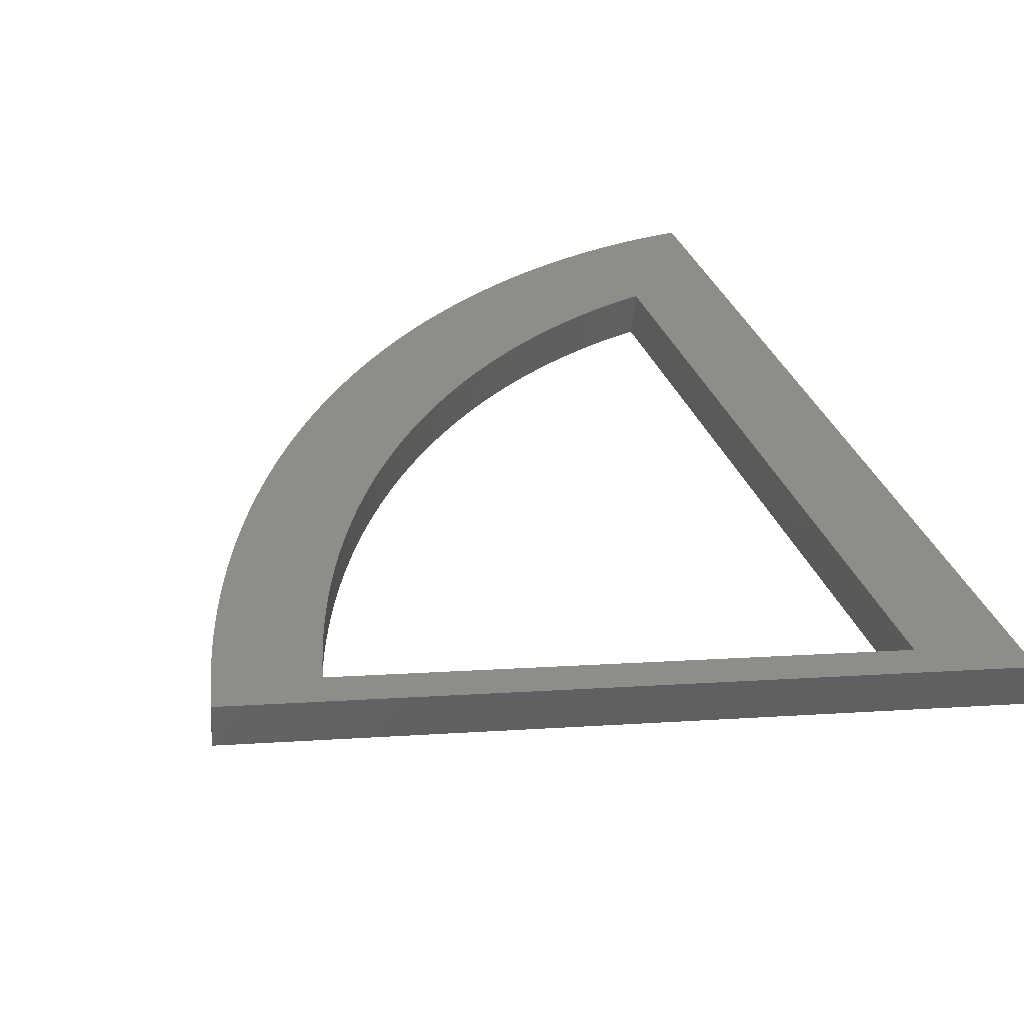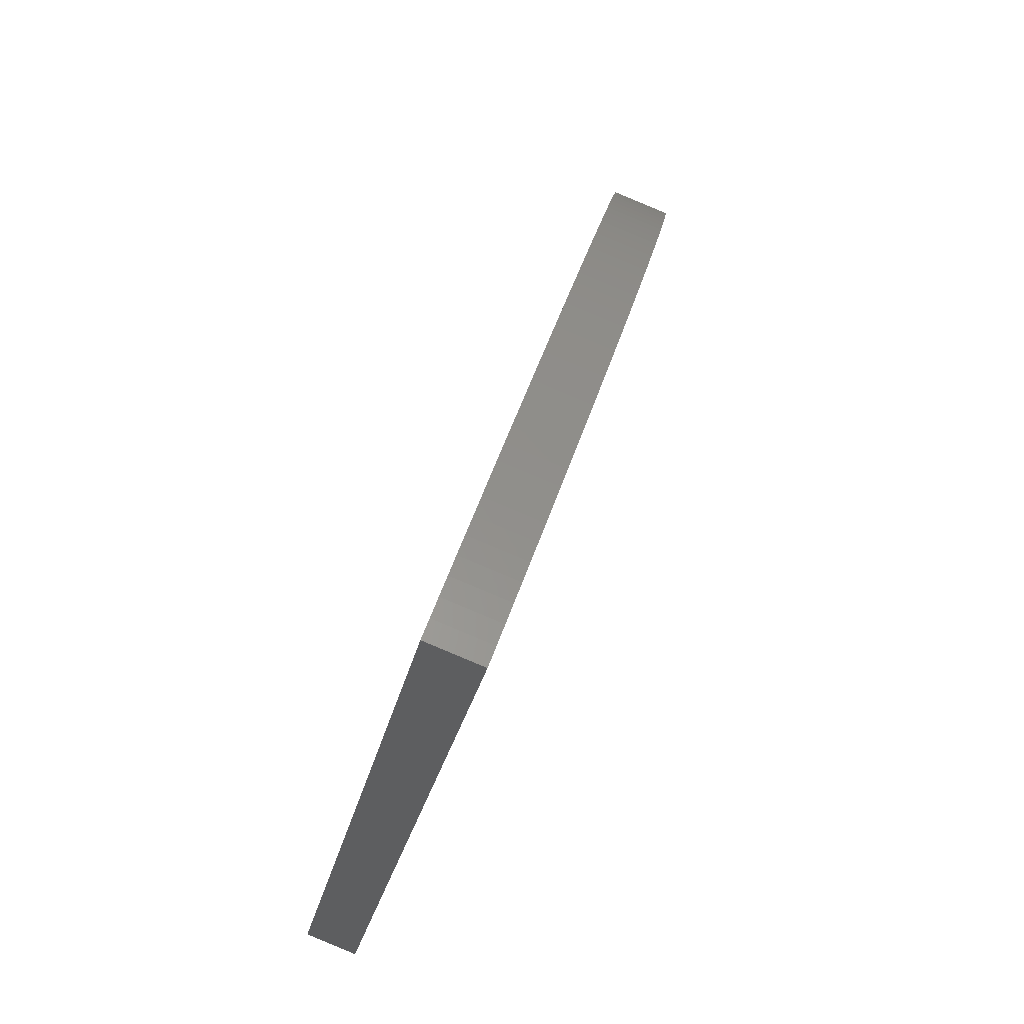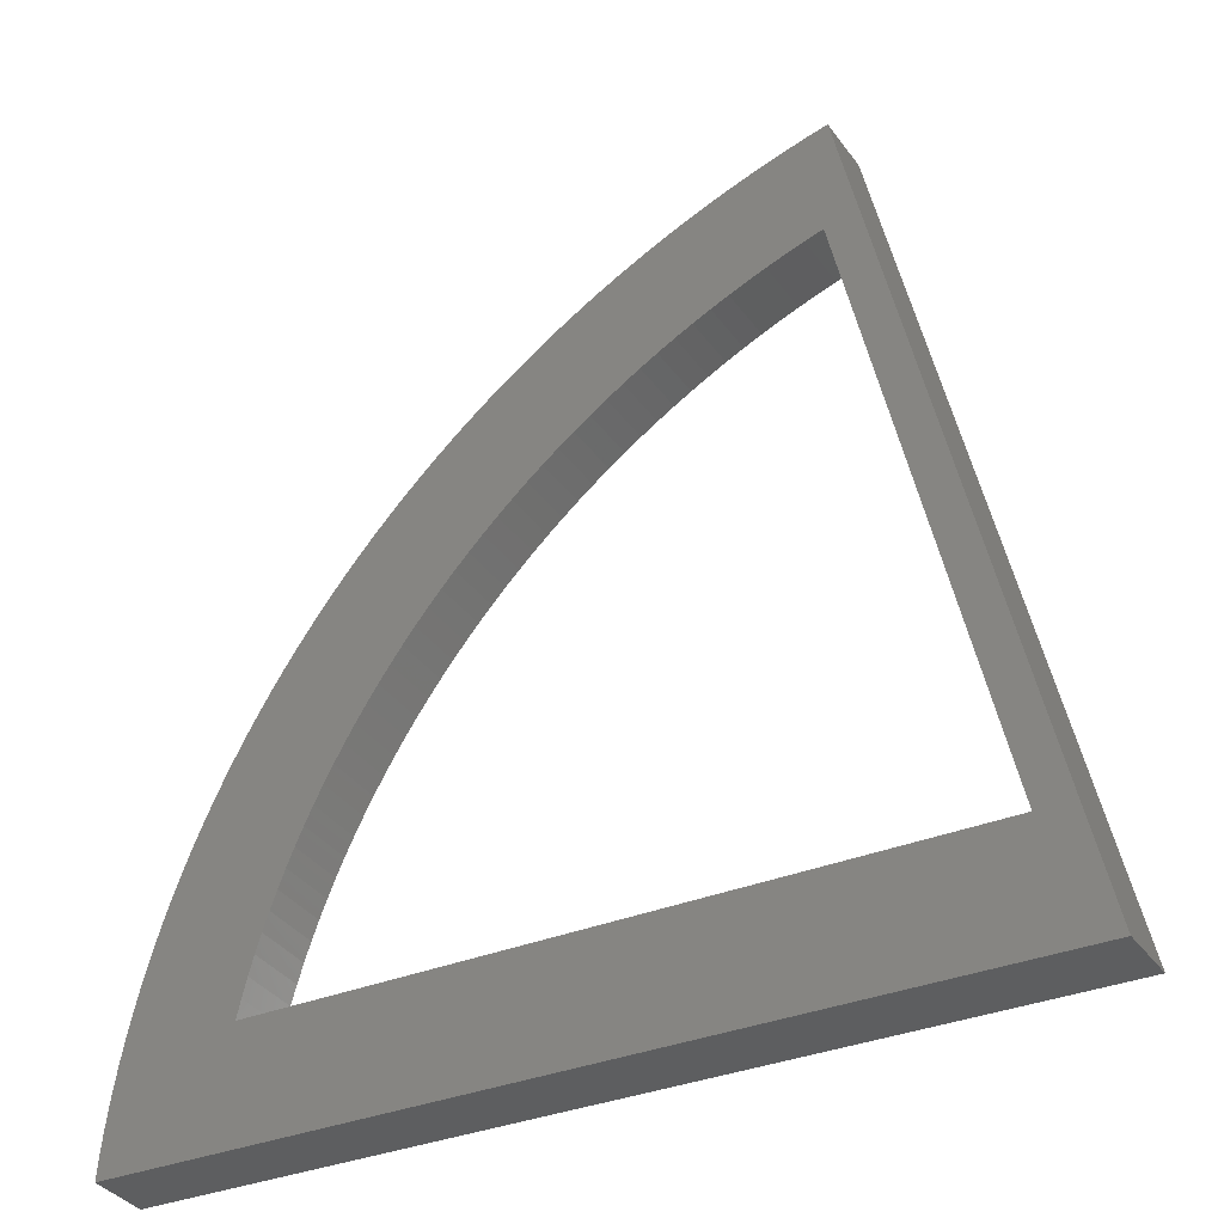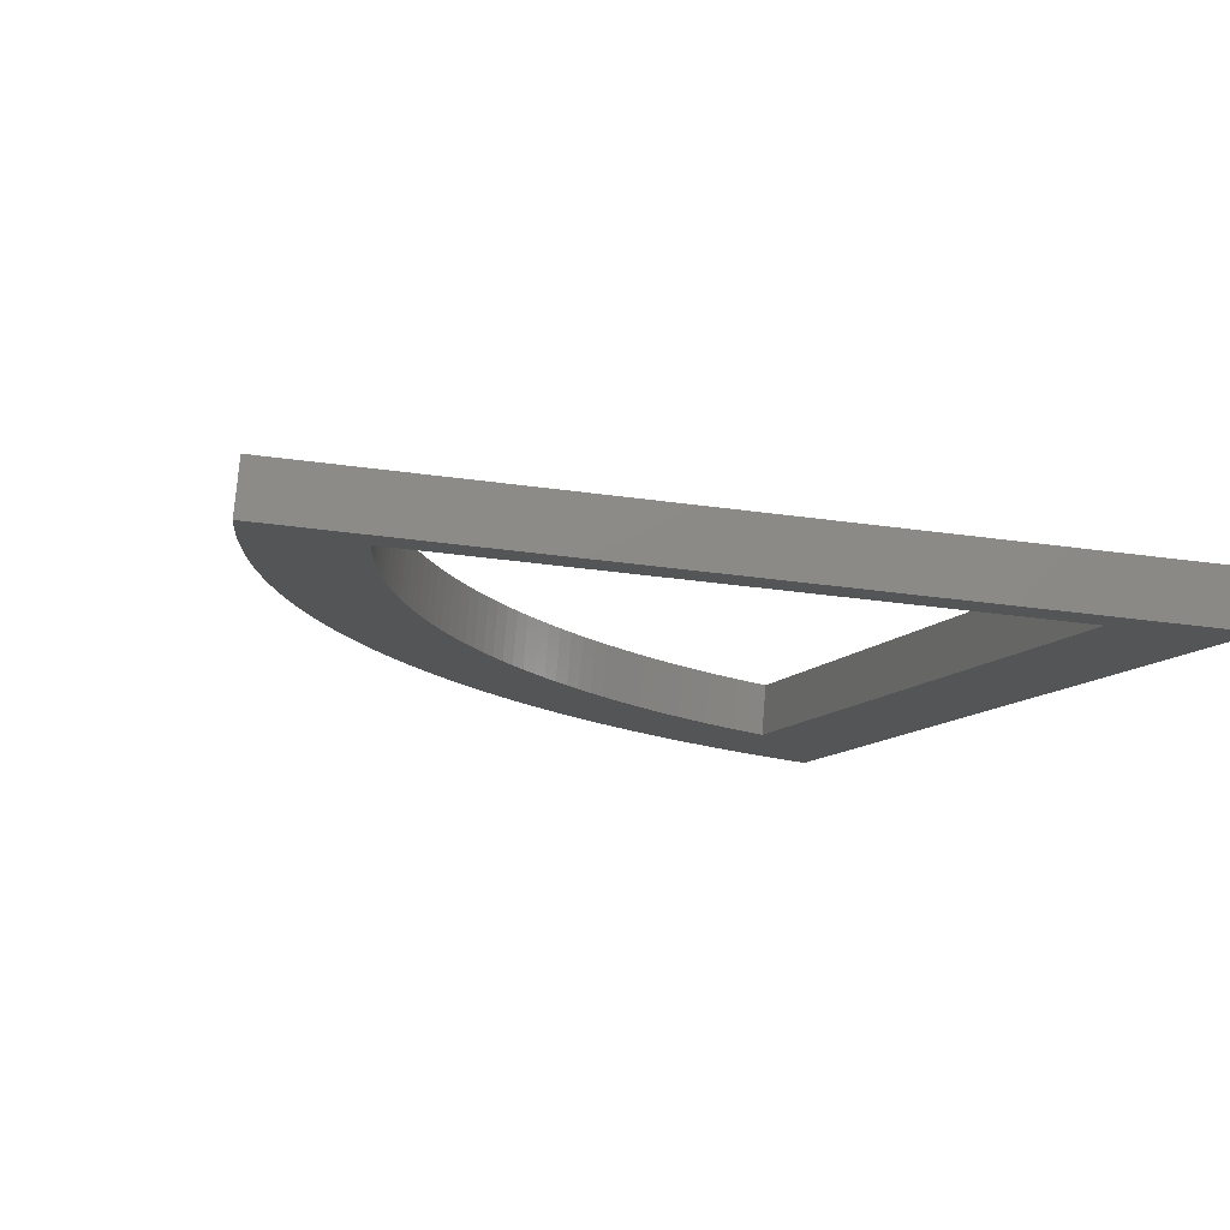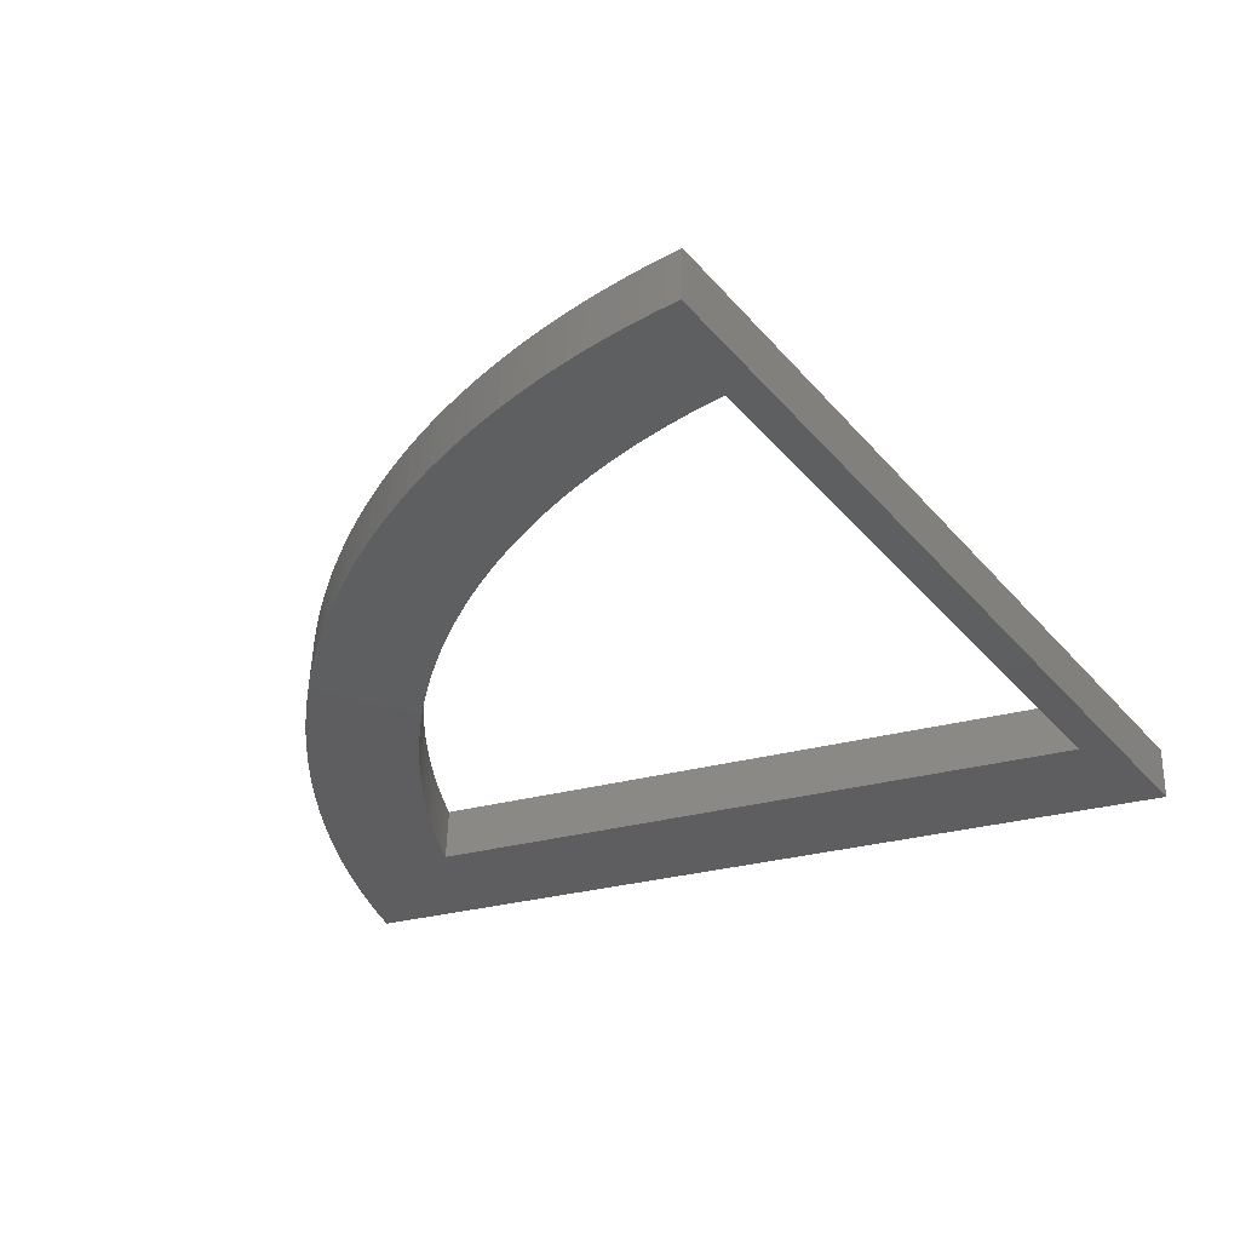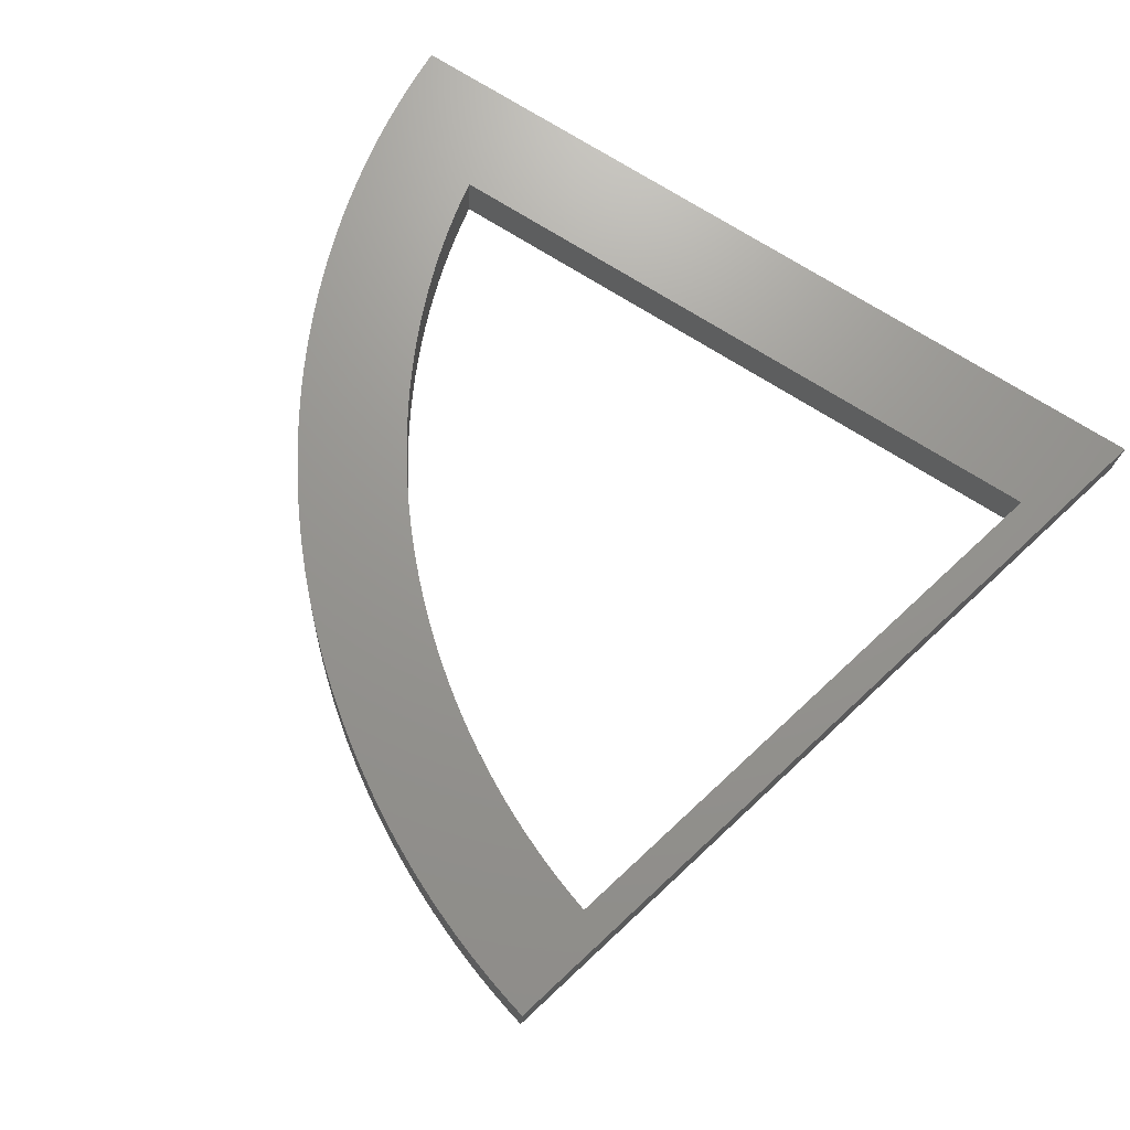
<metadata>
{"format":"stl","ext":"stl","renderer":"f3d","projection":"perspective","resolution":1024,"background":"white","views":[{"elev":42.7,"azim":66.8,"up":"+Y"},{"elev":77.2,"azim":112.1,"up":"+Z"},{"elev":-31.1,"azim":31.7,"up":"+Z"},{"elev":-11.3,"azim":67.9,"up":"+Y"},{"elev":-31.6,"azim":20.6,"up":"+Y"},{"elev":75.1,"azim":31.8,"up":"+Y"}]}
</metadata>
<code>
# stl→obj: 208 verts, 416 faces
v -53.83 -33 29.26
v -53.83 -28.02 28.82
v -53.55 -32.85 30.93
v -53.55 -27.87 30.49
v -53.23 -32.71 32.59
v -53.23 -27.72 32.15
v -52.88 -32.56 34.24
v -52.88 -27.58 33.81
v -52.47 -32.42 35.88
v -52.47 -27.44 35.45
v -52.03 -32.27 37.52
v -52.03 -27.29 37.08
v -51.55 -32.13 39.14
v -51.55 -27.15 38.7
v -51.02 -31.99 40.75
v -51.02 -27.01 40.31
v -50.46 -31.85 42.34
v -50.46 -26.87 41.91
v -49.85 -31.71 43.92
v -49.85 -26.73 43.49
v -49.21 -31.58 45.49
v -49.21 -26.6 45.05
v -48.52 -31.44 47.03
v -48.52 -26.46 46.6
v -47.8 -31.31 48.56
v -47.8 -26.33 48.13
v -47.03 -31.18 50.07
v -47.03 -26.19 49.64
v -46.23 -31.05 51.56
v -46.23 -26.06 51.13
v -45.39 -30.92 53.03
v -45.39 -25.94 52.6
v -44.51 -30.79 54.48
v -44.51 -25.81 54.05
v -43.6 -30.67 55.91
v -43.6 -25.68 55.47
v -42.65 -30.54 57.31
v -42.65 -25.56 56.88
v -41.67 -30.42 58.69
v -41.67 -25.44 58.25
v -40.65 -30.3 60.04
v -40.65 -25.32 59.61
v -39.6 -30.19 61.37
v -39.6 -25.21 60.93
v -38.51 -30.07 62.67
v -38.51 -25.09 62.23
v -37.39 -29.96 63.94
v -37.39 -24.98 63.51
v -36.24 -29.85 65.18
v -36.24 -24.87 64.75
v -35.06 -29.75 66.4
v -35.06 -24.77 65.96
v -33.85 -29.64 67.58
v -33.85 -24.66 67.15
v -32.6 -29.54 68.73
v -32.6 -24.56 68.3
v -31.33 -29.45 69.86
v -31.33 -24.46 69.42
v -30.03 -29.35 70.94
v -30.03 -24.37 70.51
v -28.71 -29.26 72
v -28.71 -24.28 71.56
v -27.35 -29.17 73.02
v -27.35 -24.19 72.58
v -25.97 -29.08 74.01
v -25.97 -24.1 73.57
v -24.57 -29 74.96
v -24.57 -24.02 74.52
v -23.14 -28.92 75.88
v -23.14 -23.94 75.44
v -21.69 -28.84 76.76
v -21.69 -23.86 76.32
v -20.22 -28.77 77.6
v -20.22 -23.79 77.16
v -18.73 -28.7 78.4
v -18.73 -23.72 77.97
v -17.22 -28.63 79.17
v -17.22 -23.65 78.74
v -15.68 -28.57 79.9
v -15.68 -23.59 79.47
v -14.14 -28.51 80.59
v -14.14 -23.52 80.16
v -12.57 -28.45 81.24
v -12.57 -23.47 80.81
v -10.99 -28.4 81.86
v -10.99 -23.41 81.42
v -9.387 -28.35 82.43
v -9.387 -23.36 81.99
v -7.775 -28.3 82.96
v -7.775 -23.32 82.52
v 6.668 -28.02 28.82
v 6.668 -33 29.26
v 12.45 -28.89 18.86
v -7.483 -22.4 92.98
v 12.45 -33.87 19.3
v -7.483 -27.38 93.42
v -64.58 -28.89 18.86
v -64.58 -33.87 19.3
v -9.217 -27.43 92.93
v -9.217 -22.45 92.5
v -10.94 -27.47 92.41
v -10.94 -22.49 91.97
v -12.65 -27.52 91.84
v -12.65 -22.54 91.41
v -14.34 -27.57 91.24
v -14.34 -22.59 90.8
v -16.02 -27.63 90.6
v -16.02 -22.65 90.16
v -17.69 -27.69 89.91
v -17.69 -22.71 89.48
v -19.34 -27.75 89.19
v -19.34 -22.77 88.76
v -20.97 -27.82 88.43
v -20.97 -22.84 88
v -22.58 -27.89 87.64
v -22.58 -22.91 87.2
v -24.18 -27.96 86.8
v -24.18 -22.98 86.37
v -25.75 -28.04 85.93
v -25.75 -23.06 85.49
v -27.3 -28.12 85.02
v -27.3 -23.14 84.59
v -28.83 -28.2 84.08
v -28.83 -23.22 83.64
v -30.34 -28.29 83.1
v -30.34 -23.31 82.66
v -31.83 -28.38 82.09
v -31.83 -23.39 81.65
v -33.29 -28.47 81.04
v -33.29 -23.49 80.6
v -34.72 -28.56 79.96
v -34.72 -23.58 79.52
v -36.13 -28.66 78.84
v -36.13 -23.68 78.41
v -37.52 -28.76 77.69
v -37.52 -23.78 77.26
v -38.88 -28.86 76.51
v -38.88 -23.88 76.08
v -40.2 -28.97 75.3
v -40.2 -23.99 74.87
v -41.5 -29.08 74.06
v -41.5 -24.1 73.63
v -42.77 -29.19 72.79
v -42.77 -24.21 72.35
v -44.01 -29.3 71.49
v -44.01 -24.32 71.05
v -45.22 -29.42 70.16
v -45.22 -24.44 69.73
v -46.4 -29.54 68.8
v -46.4 -24.56 68.37
v -47.55 -29.66 67.42
v -47.55 -24.68 66.98
v -48.66 -29.78 66.01
v -48.66 -24.8 65.57
v -49.74 -29.91 64.57
v -49.74 -24.93 64.14
v -50.78 -30.03 63.11
v -50.78 -25.05 62.68
v -51.79 -30.16 61.63
v -51.79 -25.18 61.19
v -52.77 -30.3 60.12
v -52.77 -25.32 59.69
v -53.71 -30.43 58.59
v -53.71 -25.45 58.16
v -54.61 -30.57 57.04
v -54.61 -25.59 56.61
v -55.48 -30.7 55.47
v -55.48 -25.72 55.03
v -56.31 -30.84 53.88
v -56.31 -25.86 53.44
v -57.1 -30.98 52.27
v -57.1 -26 51.83
v -57.86 -31.13 50.64
v -57.86 -26.15 50.2
v -58.57 -31.27 48.99
v -58.57 -26.29 48.56
v -59.25 -31.42 47.33
v -59.25 -26.43 46.9
v -59.89 -31.56 45.65
v -59.89 -26.58 45.22
v -60.49 -31.71 43.96
v -60.49 -26.73 43.53
v -61.05 -31.86 42.26
v -61.05 -26.88 41.82
v -61.57 -32.01 40.54
v -61.57 -27.03 40.1
v -62.04 -32.16 38.81
v -62.04 -27.18 38.37
v -62.48 -32.31 37.07
v -62.48 -27.33 36.63
v -62.88 -32.47 35.32
v -62.88 -27.49 34.88
v -63.23 -32.62 33.56
v -63.23 -27.64 33.13
v -63.55 -32.77 31.8
v -63.55 -27.79 31.36
v -63.82 -32.93 30.02
v -63.82 -27.95 29.59
v -64.05 -33.09 28.24
v -64.05 -28.1 27.81
v -64.24 -33.24 26.46
v -64.24 -28.26 26.02
v -64.39 -33.4 24.67
v -64.39 -28.42 24.24
v -64.49 -33.55 22.88
v -64.49 -28.57 22.45
v -64.56 -33.71 21.09
v -64.56 -28.73 20.65
f 1 2 3
f 3 2 4
f 3 4 5
f 5 4 6
f 5 6 7
f 7 6 8
f 7 8 9
f 9 8 10
f 9 10 11
f 11 10 12
f 11 12 13
f 13 12 14
f 13 14 15
f 15 14 16
f 15 16 17
f 17 16 18
f 17 18 19
f 19 18 20
f 19 20 21
f 21 20 22
f 21 22 23
f 23 22 24
f 23 24 25
f 25 24 26
f 25 26 27
f 27 26 28
f 27 28 29
f 29 28 30
f 29 30 31
f 31 30 32
f 31 32 33
f 33 32 34
f 33 34 35
f 35 34 36
f 35 36 37
f 37 36 38
f 37 38 39
f 39 38 40
f 39 40 41
f 41 40 42
f 41 42 43
f 43 42 44
f 43 44 45
f 45 44 46
f 45 46 47
f 47 46 48
f 47 48 49
f 49 48 50
f 49 50 51
f 51 50 52
f 51 52 53
f 53 52 54
f 53 54 55
f 55 54 56
f 55 56 57
f 57 56 58
f 57 58 59
f 59 58 60
f 59 60 61
f 61 60 62
f 61 62 63
f 63 62 64
f 63 64 65
f 65 64 66
f 65 66 67
f 67 66 68
f 67 68 69
f 69 68 70
f 69 70 71
f 71 70 72
f 71 72 73
f 73 72 74
f 73 74 75
f 75 74 76
f 75 76 77
f 77 76 78
f 77 78 79
f 79 78 80
f 79 80 81
f 81 80 82
f 81 82 83
f 83 82 84
f 83 84 85
f 85 84 86
f 85 86 87
f 87 86 88
f 87 88 89
f 89 88 90
f 91 2 92
f 92 2 1
f 90 91 89
f 89 91 92
f 93 94 95
f 95 94 96
f 97 93 98
f 98 93 95
f 96 94 99
f 99 94 100
f 99 100 101
f 101 100 102
f 101 102 103
f 103 102 104
f 103 104 105
f 105 104 106
f 105 106 107
f 107 106 108
f 107 108 109
f 109 108 110
f 109 110 111
f 111 110 112
f 111 112 113
f 113 112 114
f 113 114 115
f 115 114 116
f 115 116 117
f 117 116 118
f 117 118 119
f 119 118 120
f 119 120 121
f 121 120 122
f 121 122 123
f 123 122 124
f 123 124 125
f 125 124 126
f 125 126 127
f 127 126 128
f 127 128 129
f 129 128 130
f 129 130 131
f 131 130 132
f 131 132 133
f 133 132 134
f 133 134 135
f 135 134 136
f 135 136 137
f 137 136 138
f 137 138 139
f 139 138 140
f 139 140 141
f 141 140 142
f 141 142 143
f 143 142 144
f 143 144 145
f 145 144 146
f 145 146 147
f 147 146 148
f 147 148 149
f 149 148 150
f 149 150 151
f 151 150 152
f 151 152 153
f 153 152 154
f 153 154 155
f 155 154 156
f 155 156 157
f 157 156 158
f 157 158 159
f 159 158 160
f 159 160 161
f 161 160 162
f 161 162 163
f 163 162 164
f 163 164 165
f 165 164 166
f 165 166 167
f 167 166 168
f 167 168 169
f 169 168 170
f 169 170 171
f 171 170 172
f 171 172 173
f 173 172 174
f 173 174 175
f 175 174 176
f 175 176 177
f 177 176 178
f 177 178 179
f 179 178 180
f 179 180 181
f 181 180 182
f 181 182 183
f 183 182 184
f 183 184 185
f 185 184 186
f 185 186 187
f 187 186 188
f 187 188 189
f 189 188 190
f 189 190 191
f 191 190 192
f 191 192 193
f 193 192 194
f 193 194 195
f 195 194 196
f 195 196 197
f 197 196 198
f 197 198 199
f 199 198 200
f 199 200 201
f 201 200 202
f 201 202 203
f 203 202 204
f 203 204 205
f 205 204 206
f 205 206 207
f 207 206 208
f 207 208 98
f 98 208 97
f 92 96 89
f 89 96 99
f 89 99 101
f 96 92 95
f 95 92 1
f 95 1 98
f 98 1 207
f 207 1 205
f 205 1 203
f 203 1 201
f 201 1 199
f 199 1 197
f 197 1 195
f 195 1 3
f 195 3 193
f 193 3 5
f 193 5 191
f 191 5 7
f 191 7 189
f 189 7 9
f 189 9 187
f 187 9 11
f 187 11 185
f 185 11 13
f 185 13 183
f 183 13 15
f 183 15 181
f 181 15 17
f 181 17 179
f 179 17 19
f 179 19 177
f 177 19 175
f 175 19 21
f 175 21 173
f 173 21 23
f 173 23 171
f 171 23 25
f 171 25 169
f 169 25 27
f 169 27 167
f 167 27 29
f 167 29 165
f 165 29 31
f 165 31 163
f 163 31 33
f 163 33 161
f 161 33 35
f 161 35 159
f 159 35 37
f 159 37 157
f 157 37 39
f 157 39 155
f 155 39 41
f 155 41 153
f 153 41 43
f 153 43 151
f 151 43 149
f 149 43 45
f 149 45 147
f 147 45 47
f 147 47 145
f 145 47 49
f 145 49 143
f 143 49 51
f 143 51 141
f 141 51 53
f 141 53 139
f 139 53 55
f 139 55 137
f 137 55 57
f 137 57 135
f 135 57 59
f 135 59 133
f 133 59 61
f 133 61 131
f 131 61 63
f 131 63 129
f 129 63 65
f 129 65 127
f 127 65 67
f 127 67 125
f 125 67 123
f 123 67 69
f 123 69 121
f 121 69 71
f 121 71 119
f 119 71 73
f 119 73 117
f 117 73 75
f 117 75 115
f 115 75 77
f 115 77 113
f 113 77 79
f 113 79 111
f 111 79 81
f 111 81 109
f 109 81 83
f 109 83 107
f 107 83 85
f 107 85 105
f 105 85 87
f 105 87 103
f 103 87 89
f 103 89 101
f 90 94 91
f 91 94 93
f 91 93 2
f 2 93 97
f 2 97 208
f 88 104 90
f 90 104 102
f 90 102 100
f 104 88 106
f 106 88 86
f 106 86 108
f 108 86 84
f 108 84 110
f 110 84 82
f 110 82 112
f 112 82 80
f 112 80 114
f 114 80 78
f 114 78 116
f 116 78 76
f 116 76 118
f 118 76 74
f 118 74 120
f 120 74 72
f 120 72 122
f 122 72 70
f 122 70 124
f 124 70 68
f 124 68 126
f 126 68 128
f 128 68 66
f 128 66 130
f 130 66 64
f 130 64 132
f 132 64 62
f 132 62 134
f 134 62 60
f 134 60 136
f 136 60 58
f 136 58 138
f 138 58 56
f 138 56 140
f 140 56 54
f 140 54 142
f 142 54 52
f 142 52 144
f 144 52 50
f 144 50 146
f 146 50 48
f 146 48 148
f 148 48 46
f 148 46 150
f 150 46 44
f 150 44 152
f 152 44 154
f 154 44 42
f 154 42 156
f 156 42 40
f 156 40 158
f 158 40 38
f 158 38 160
f 160 38 36
f 160 36 162
f 162 36 34
f 162 34 164
f 164 34 32
f 164 32 166
f 166 32 30
f 166 30 168
f 168 30 28
f 168 28 170
f 170 28 26
f 170 26 172
f 172 26 24
f 172 24 174
f 174 24 22
f 174 22 176
f 176 22 20
f 176 20 178
f 178 20 180
f 180 20 18
f 180 18 182
f 182 18 16
f 182 16 184
f 184 16 14
f 184 14 186
f 186 14 12
f 186 12 188
f 188 12 10
f 188 10 190
f 190 10 8
f 190 8 192
f 192 8 6
f 192 6 194
f 194 6 4
f 194 4 196
f 196 4 2
f 196 2 198
f 198 2 200
f 200 2 202
f 202 2 204
f 204 2 206
f 206 2 208
f 100 94 90

</code>
